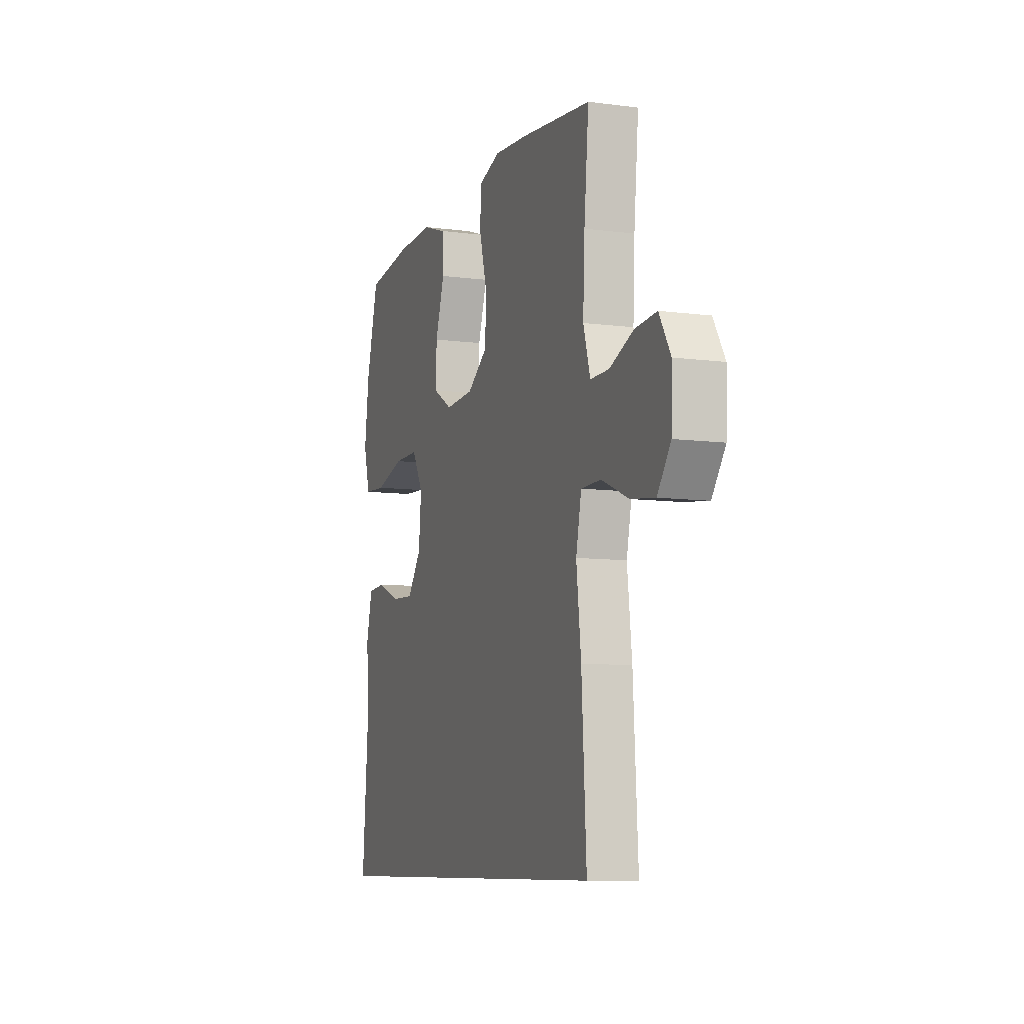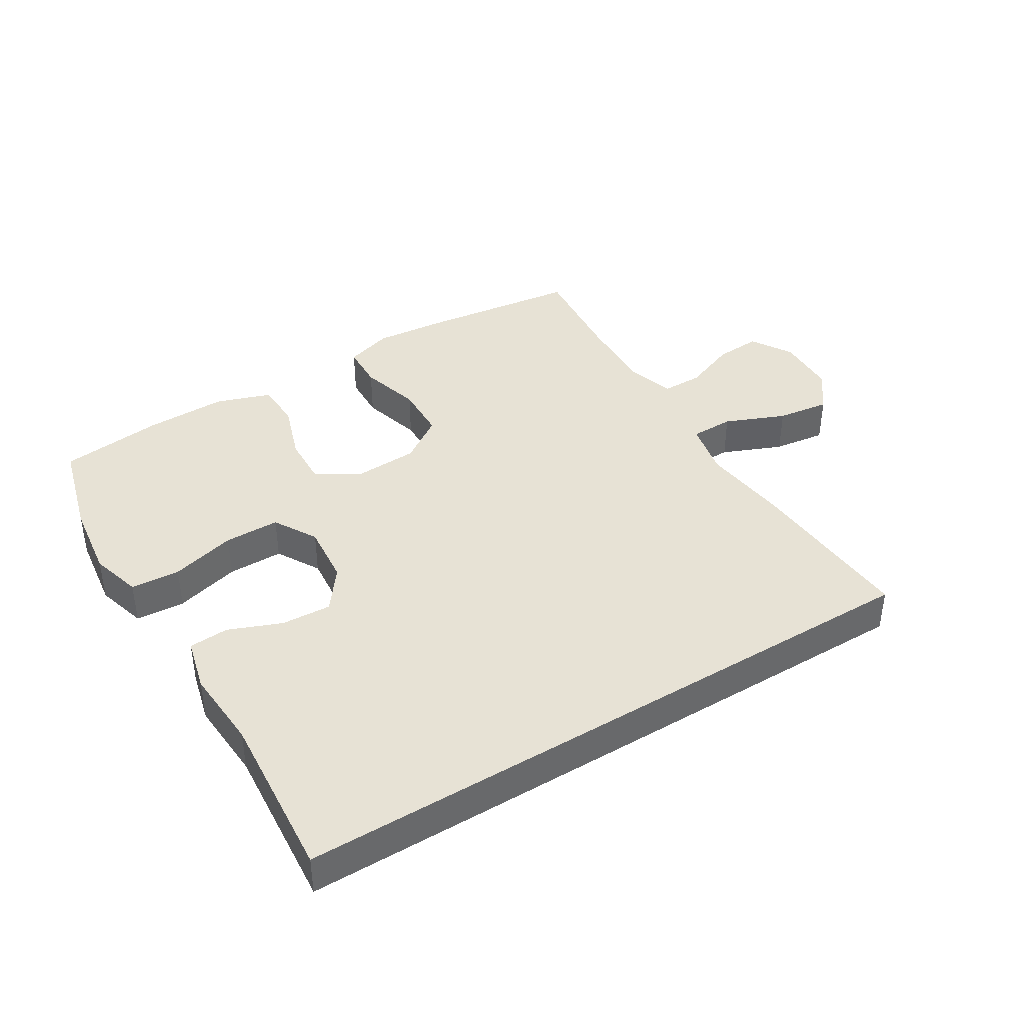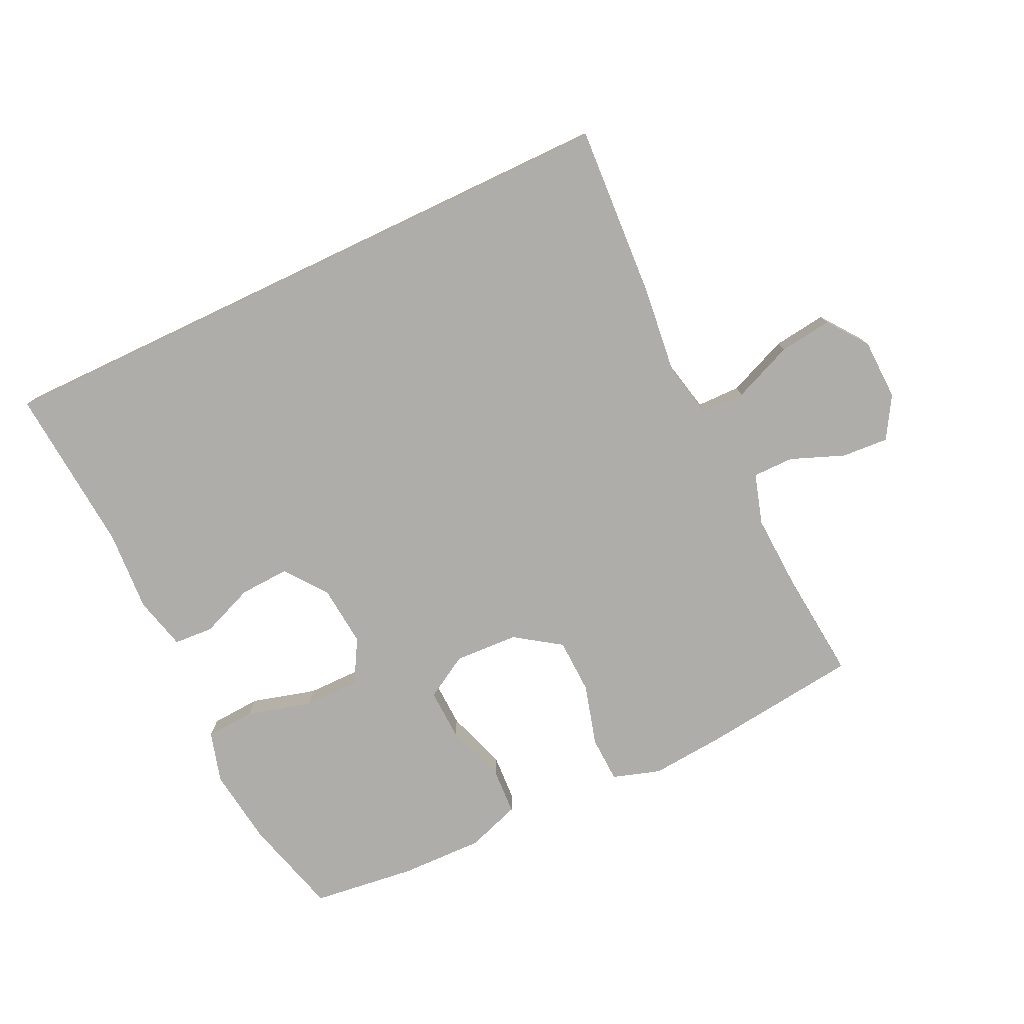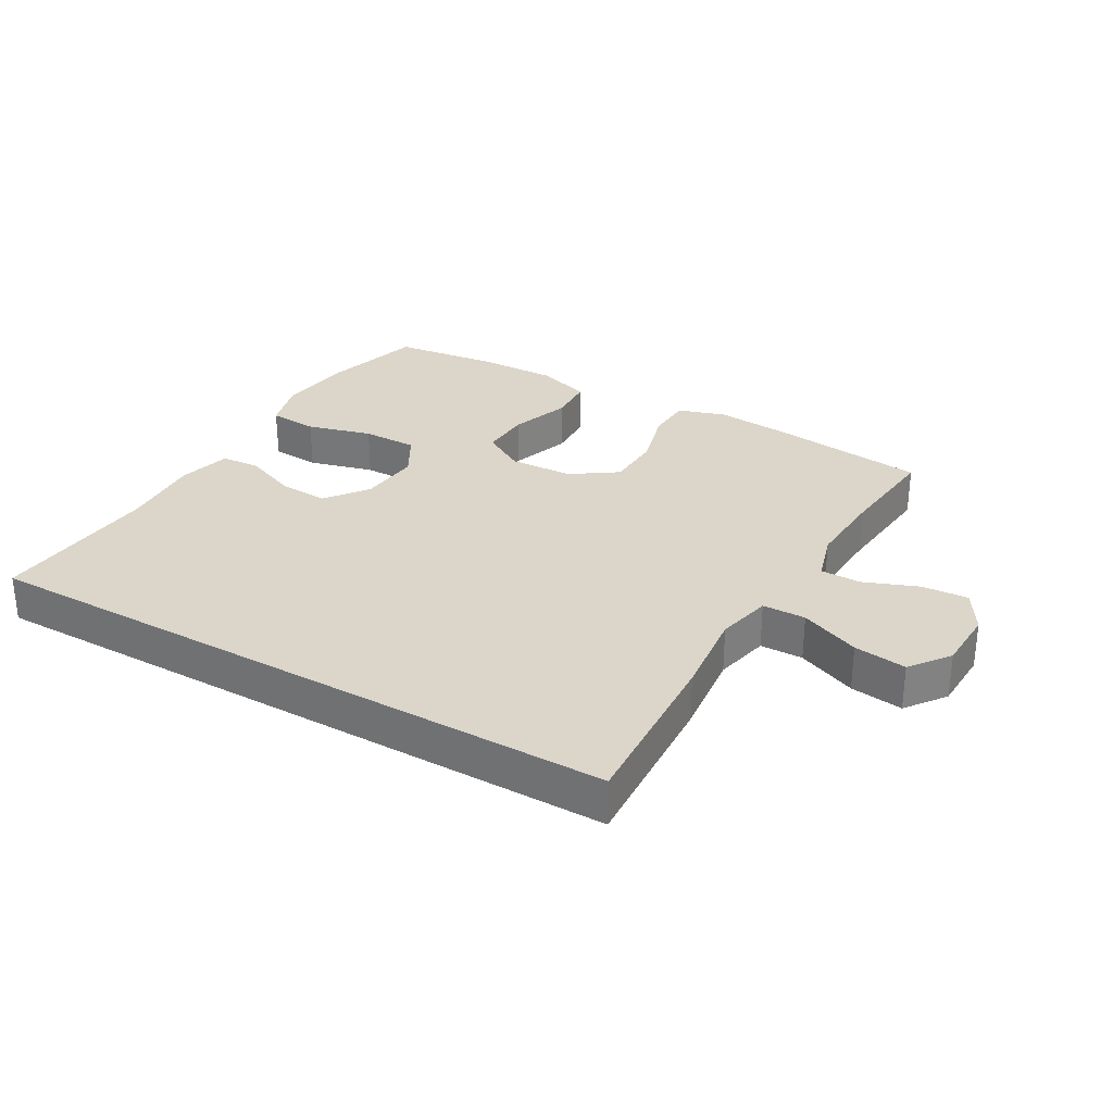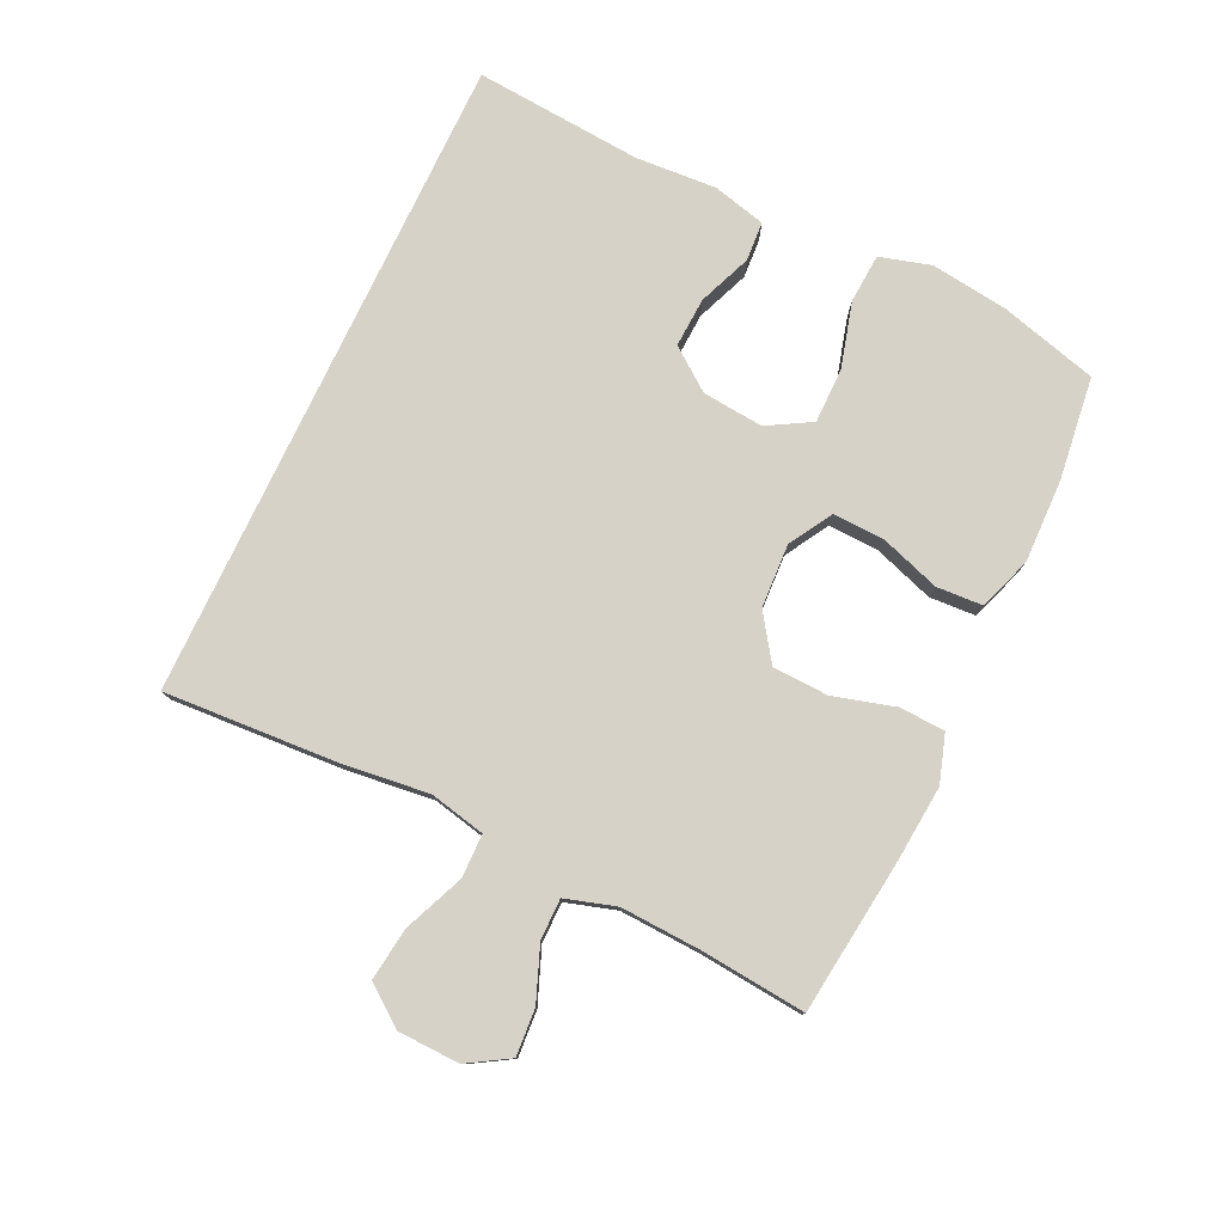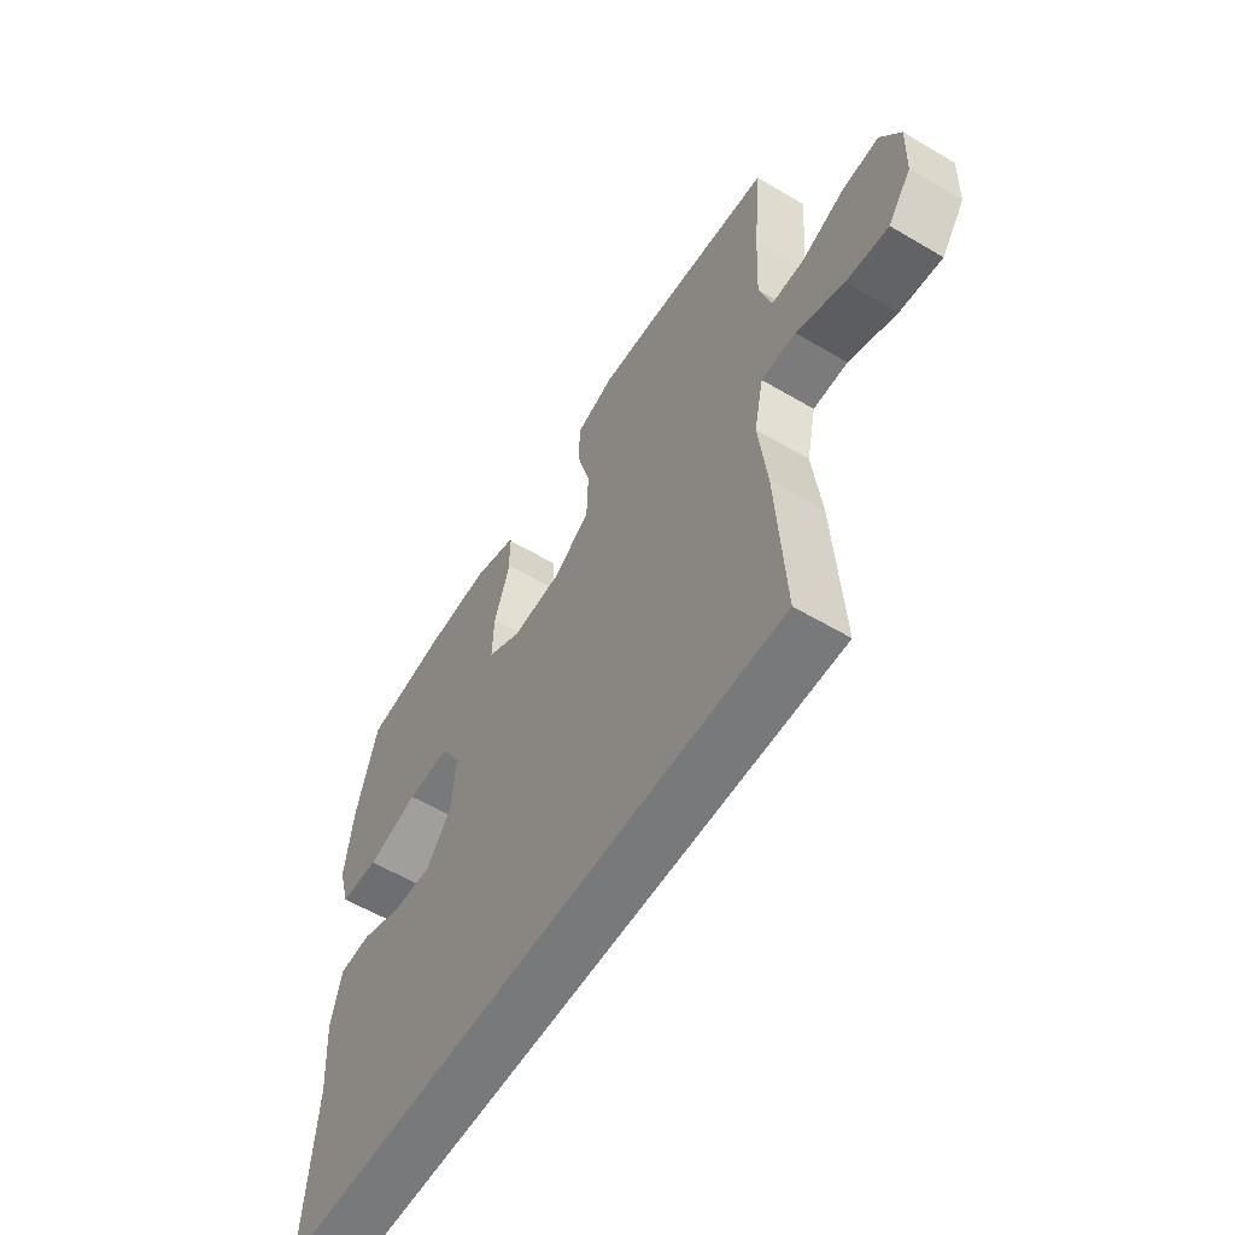
<metadata>
{"format":"obj","ext":"obj","renderer":"f3d","projection":"perspective","resolution":1024,"background":"white","views":[{"elev":-8.8,"azim":-109.4,"up":"+Z"},{"elev":40.4,"azim":148.4,"up":"+Y"},{"elev":-77.3,"azim":-154.6,"up":"+Y"},{"elev":30.1,"azim":-149.9,"up":"+Y"},{"elev":78.2,"azim":-64.7,"up":"+Y"},{"elev":-57.7,"azim":-121.5,"up":"+Z"}]}
</metadata>
<code>
v -0.5 0.07 0.5
v -0.253 0.07 0.53
v -0.138 0.07 0.54
v -0.063 0.07 0.516
v -0.06 0.07 0.444
v -0.087 0.07 0.348
v -0.084 0.07 0.261
v -0.013 0.07 0.212
v 0.087 0.07 0.207
v 0.155 0.07 0.247
v 0.152 0.07 0.327
v 0.12 0.07 0.421
v 0.124 0.07 0.494
v 0.208 0.07 0.523
v 0.338 0.07 0.52
v 0.5 0.07 0.5
v 0.542 0.07 0.347
v 0.558 0.07 0.226
v 0.535 0.07 0.146
v 0.458 0.07 0.141
v 0.356 0.07 0.169
v 0.269 0.07 0.169
v 0.23 0.07 0.101
v 0.239 0.07 0.005
v 0.288 0.07 -0.06
v 0.366 0.07 -0.056
v 0.449 0.07 -0.023
v 0.511 0.07 -0.027
v 0.532 0.07 -0.11
v 0.524 0.07 -0.237
v 0.545 0.07 -0.5
v -0.481 0.07 -0.5
v -0.465 0.07 -0.229
v -0.449 0.07 -0.092
v -0.468 0.07 -0.005
v -0.536 0.07 -0.004
v -0.63 0.07 -0.043
v -0.713 0.07 -0.054
v -0.759 0.07 0.008
v -0.762 0.07 0.104
v -0.723 0.07 0.169
v -0.65 0.07 0.164
v -0.566 0.07 0.131
v -0.502 0.07 0.131
v -0.478 0.07 0.21
v -0.484 0.07 0.334
v -0.5 0 0.5
v -0.253 0 0.53
v -0.138 0 0.54
v -0.063 0 0.516
v -0.06 0 0.444
v -0.087 0 0.348
v -0.084 0 0.261
v -0.013 0 0.212
v 0.087 0 0.207
v 0.155 0 0.247
v 0.152 0 0.327
v 0.12 0 0.421
v 0.124 0 0.494
v 0.208 0 0.523
v 0.338 0 0.52
v 0.5 0 0.5
v 0.542 0 0.347
v 0.558 0 0.226
v 0.535 0 0.146
v 0.458 0 0.141
v 0.356 0 0.169
v 0.269 0 0.169
v 0.23 0 0.101
v 0.239 0 0.005
v 0.288 0 -0.06
v 0.366 0 -0.056
v 0.449 0 -0.023
v 0.511 0 -0.027
v 0.532 0 -0.11
v 0.524 0 -0.237
v 0.545 0 -0.5
v -0.481 0 -0.5
v -0.465 0 -0.229
v -0.449 0 -0.092
v -0.468 0 -0.005
v -0.536 0 -0.004
v -0.63 0 -0.043
v -0.713 0 -0.054
v -0.759 0 0.008
v -0.762 0 0.104
v -0.723 0 0.169
v -0.65 0 0.164
v -0.566 0 0.131
v -0.502 0 0.131
v -0.478 0 0.21
v -0.484 0 0.334
f 40 41 42 43
f 40 43 44
f 39 40 44
f 36 37 38 39
f 35 36 39 44
f 31 32 33 34
f 30 31 34 35
f 26 27 28 29
f 25 26 29 30
f 18 19 20 21
f 18 21 22
f 17 18 22
f 16 17 22
f 15 16 22
f 14 15 22 23
f 11 12 13 14
f 10 11 14 23
f 3 4 5 6
f 3 6 7
f 46 1 2 3
f 45 46 3 7
f 25 30 35 44
f 24 25 44 45
f 9 10 23 24
f 8 9 24 45
f 7 8 45
f 89 88 87 86
f 90 89 86
f 90 86 85
f 85 84 83 82
f 90 85 82 81
f 80 79 78 77
f 81 80 77 76
f 75 74 73 72
f 76 75 72 71
f 67 66 65 64
f 68 67 64
f 68 64 63
f 68 63 62
f 68 62 61
f 69 68 61 60
f 60 59 58 57
f 69 60 57 56
f 52 51 50 49
f 53 52 49
f 49 48 47 92
f 53 49 92 91
f 90 81 76 71
f 91 90 71 70
f 70 69 56 55
f 91 70 55 54
f 91 54 53
f 1 47 48 2
f 2 48 49 3
f 3 49 50 4
f 4 50 51 5
f 5 51 52 6
f 6 52 53 7
f 7 53 54 8
f 8 54 55 9
f 9 55 56 10
f 10 56 57 11
f 11 57 58 12
f 12 58 59 13
f 13 59 60 14
f 14 60 61 15
f 15 61 62 16
f 16 62 63 17
f 17 63 64 18
f 18 64 65 19
f 19 65 66 20
f 20 66 67 21
f 21 67 68 22
f 22 68 69 23
f 23 69 70 24
f 24 70 71 25
f 25 71 72 26
f 26 72 73 27
f 27 73 74 28
f 28 74 75 29
f 29 75 76 30
f 30 76 77 31
f 31 77 78 32
f 32 78 79 33
f 33 79 80 34
f 34 80 81 35
f 35 81 82 36
f 36 82 83 37
f 37 83 84 38
f 38 84 85 39
f 39 85 86 40
f 40 86 87 41
f 41 87 88 42
f 42 88 89 43
f 43 89 90 44
f 44 90 91 45
f 45 91 92 46
f 46 92 47 1

</code>
